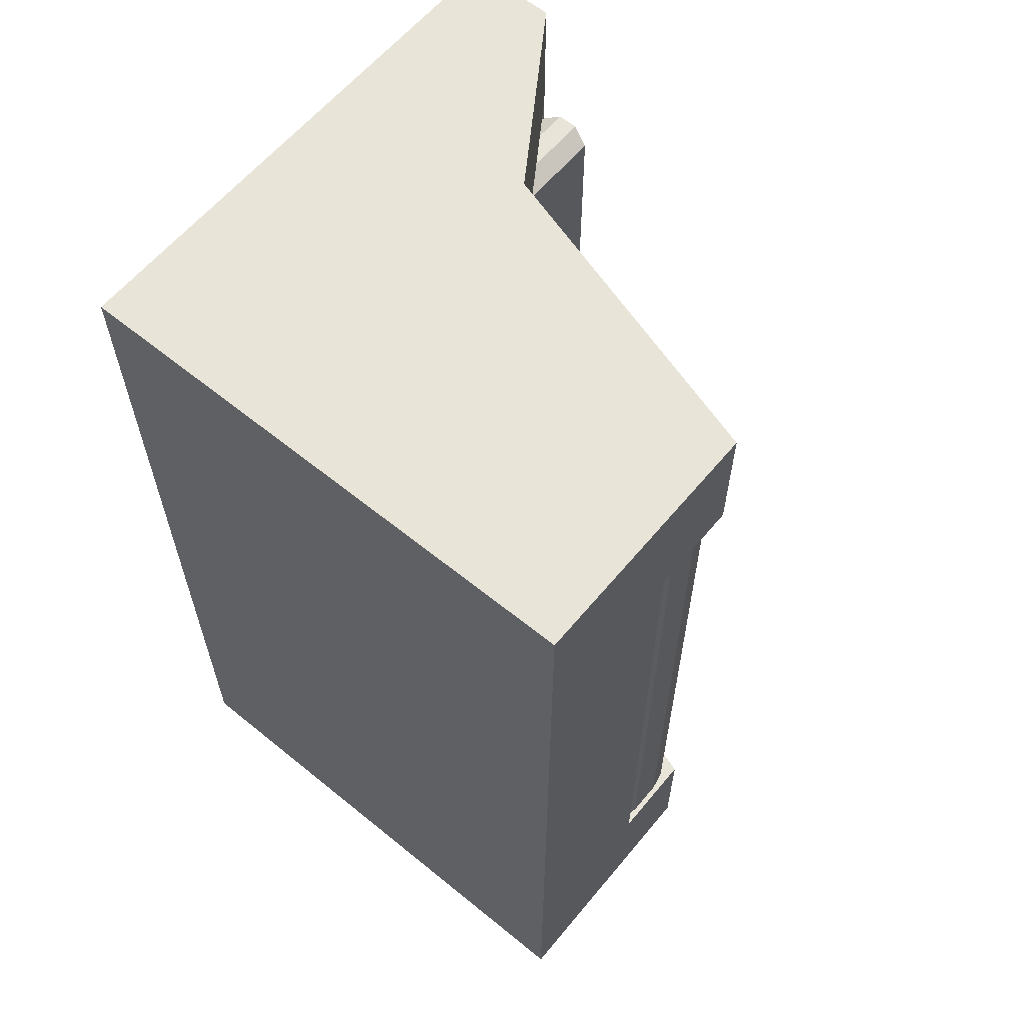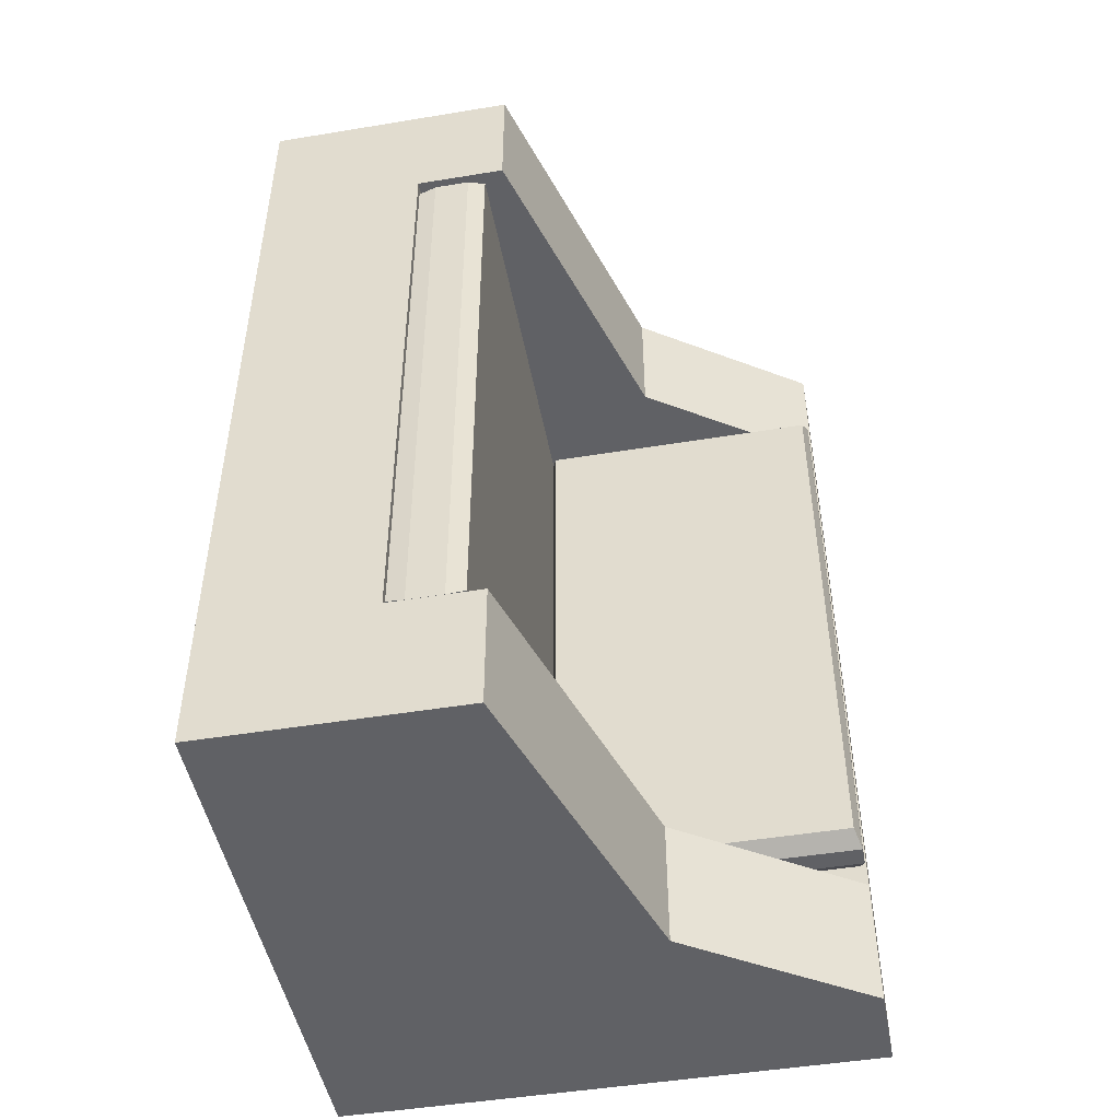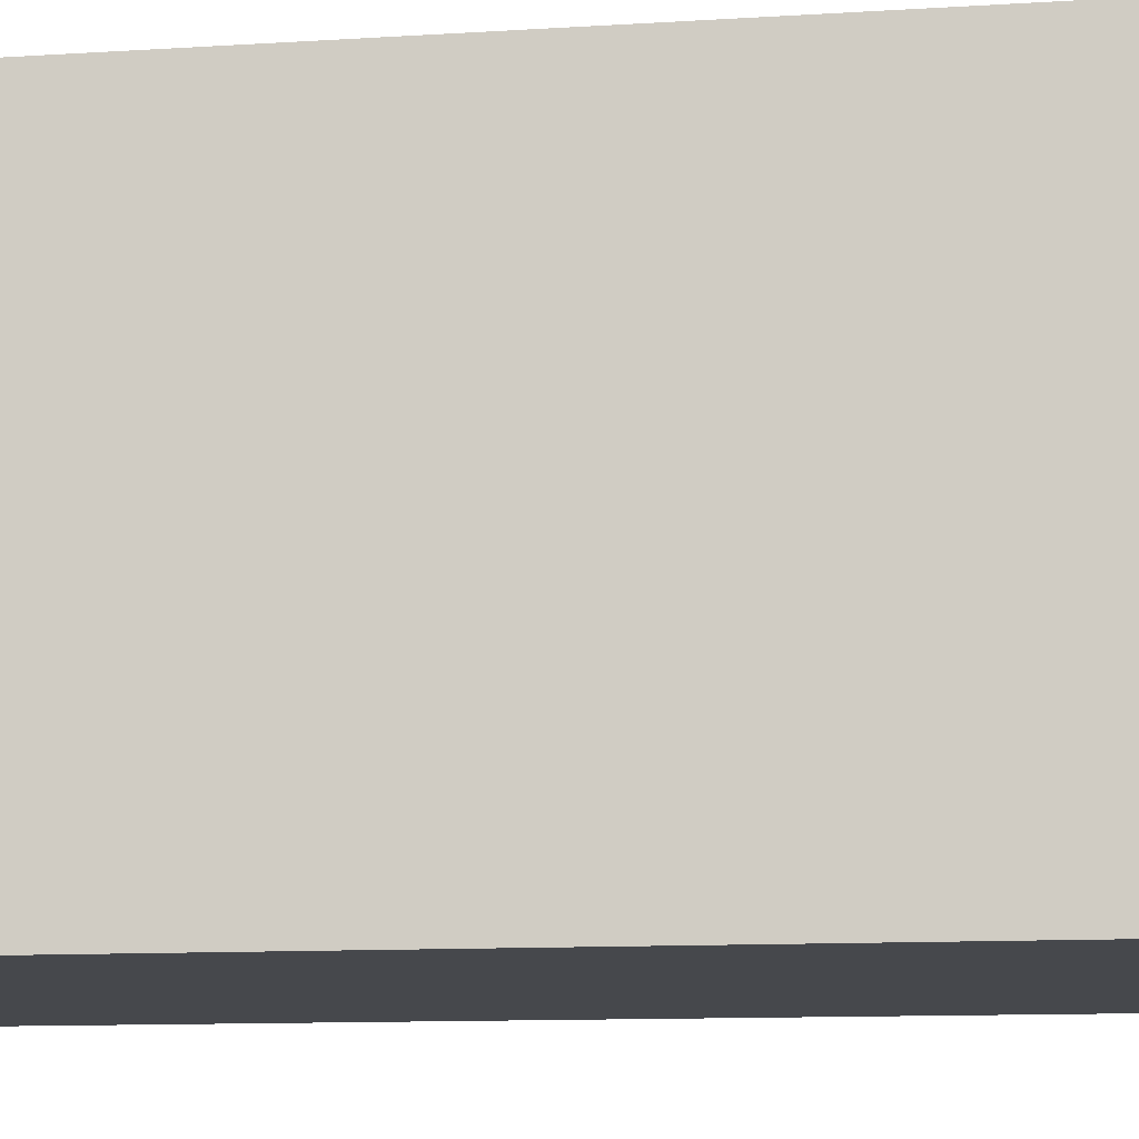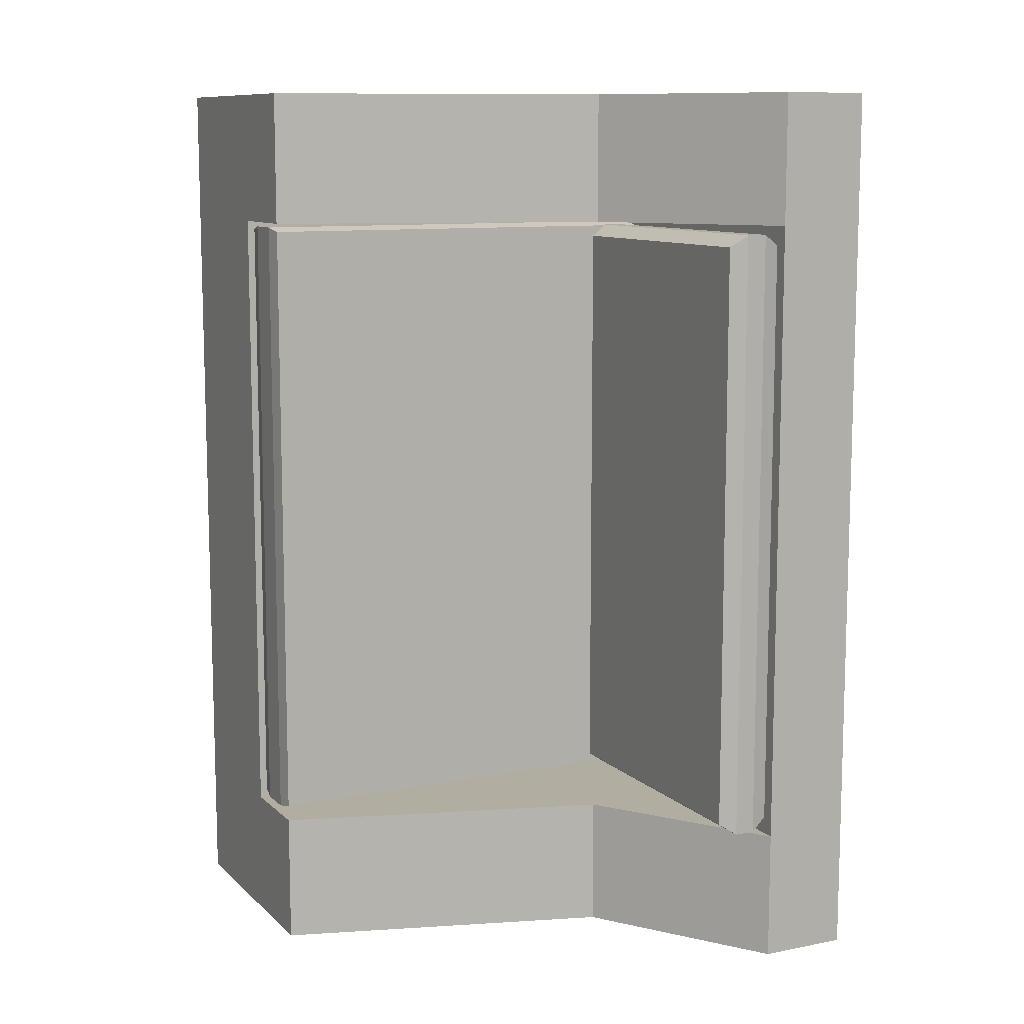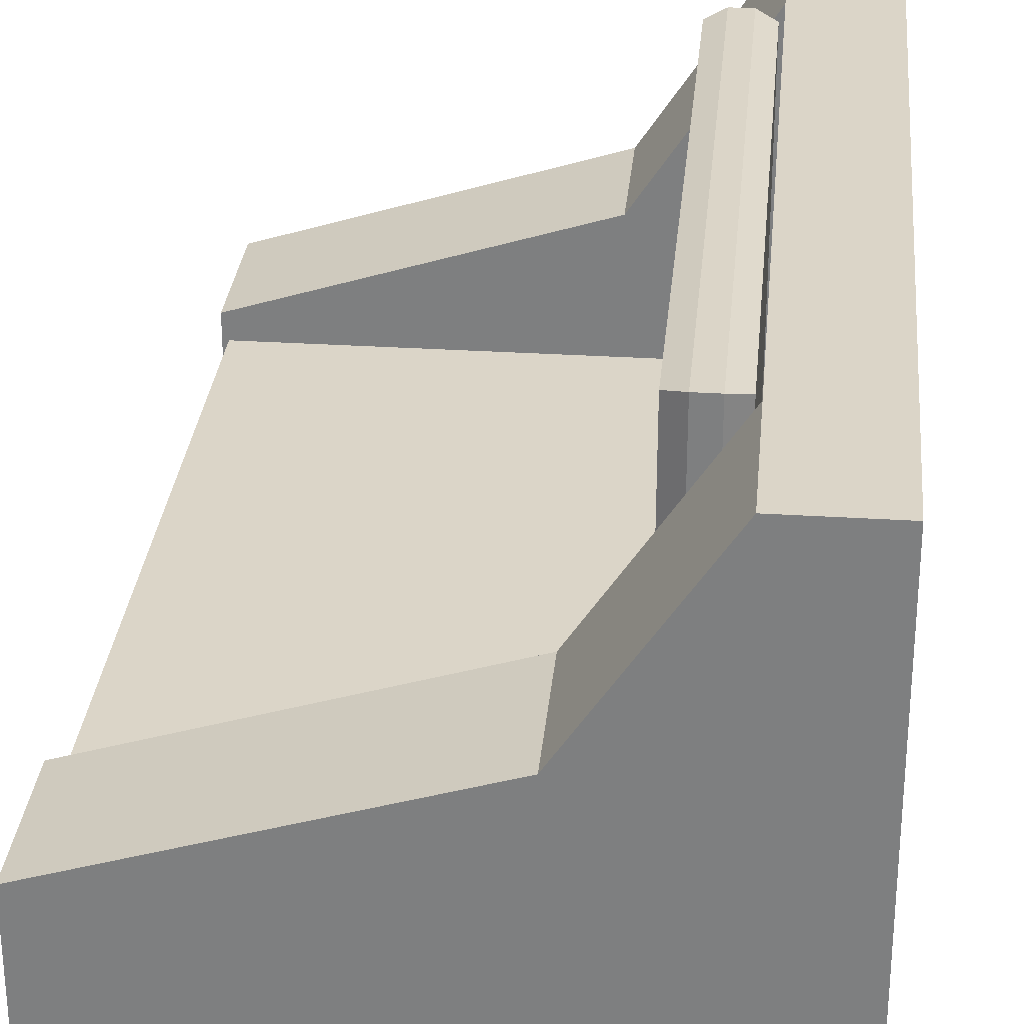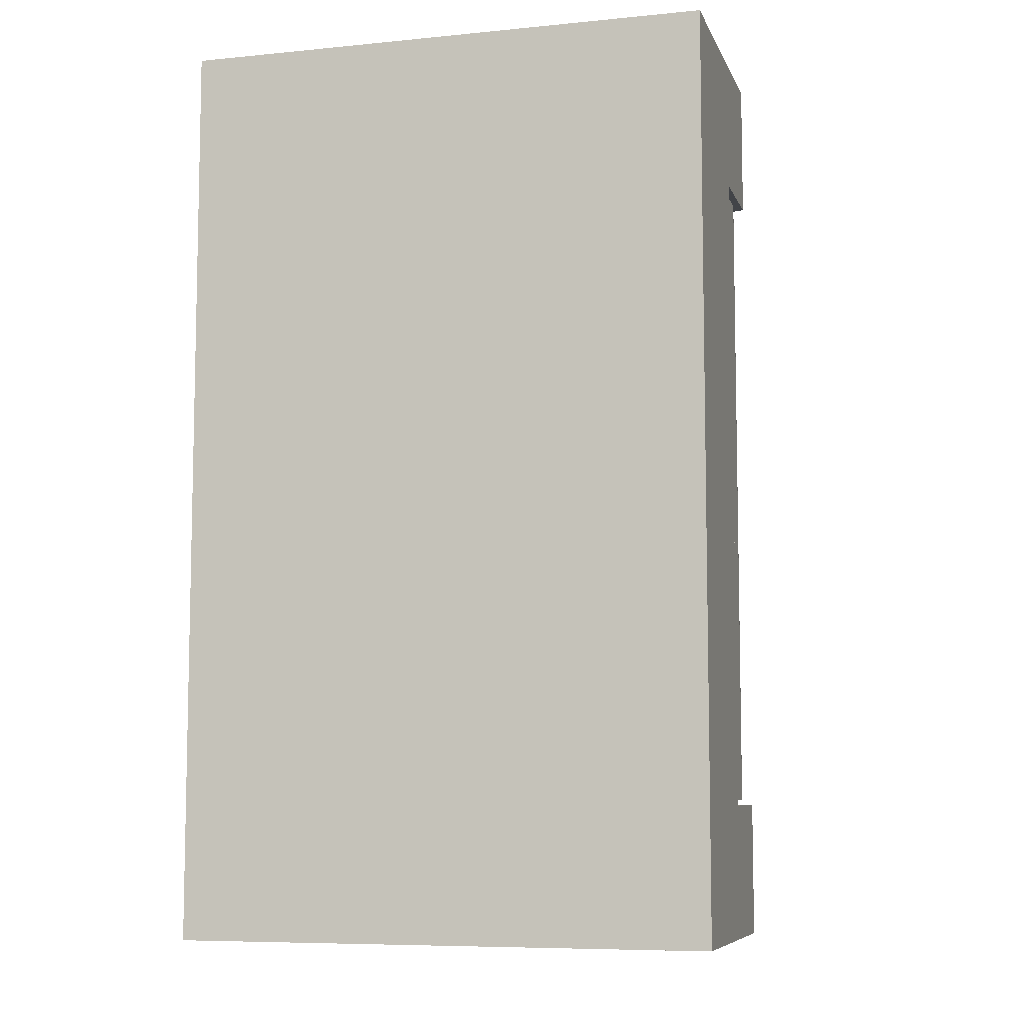
<metadata>
{"format":"obj","ext":"obj","renderer":"f3d","projection":"perspective","resolution":1024,"background":"white","views":[{"elev":61.4,"azim":39.6,"up":"+Z"},{"elev":-47.9,"azim":100.5,"up":"+Z"},{"elev":-11.4,"azim":-81.3,"up":"+Y"},{"elev":10.3,"azim":153.6,"up":"+Z"},{"elev":29.6,"azim":-174.6,"up":"+Y"},{"elev":-7.7,"azim":15.5,"up":"+Z"}]}
</metadata>
<code>
o Cubo.001
v -0.5955 0.06106 0.3624
v -0.5955 0.2631 0.3624
v -1.019 0.06106 0.3624
v -1.019 0.4846 0.3624
v -0.5955 0.06106 -0.3624
v -0.5955 0.2631 -0.3624
v -1.019 0.06106 -0.3624
v -1.019 0.4846 -0.3624
v -0.9473 0.4846 -0.3624
v -0.9473 0.06106 -0.3624
v -0.9473 0.4846 0.3624
v -0.9473 0.06106 0.3624
v -1.019 0.06106 0.2569
v -1.019 0.06106 -0.2569
v -1.019 0.4846 -0.2569
v -1.019 0.4846 0.2569
v -0.5955 0.06106 -0.2569
v -0.5955 0.06106 0.2569
v -0.5955 0.2631 0.2569
v -0.5955 0.2631 -0.2569
v -0.9473 0.4846 0.2569
v -0.9473 0.4846 -0.2569
v -0.9473 0.06106 -0.2569
v -0.9473 0.06106 0.2569
v -0.5955 0.1913 0.3624
v -1.019 0.1913 0.3624
v -1.019 0.1913 -0.3624
v -0.5955 0.1913 -0.3624
v -0.5955 0.1913 0.2569
v -0.5955 0.1913 -0.2569
v -1.019 0.1913 -0.2569
v -1.019 0.1913 0.2569
v -0.9473 0.1913 -0.3624
v -0.9473 0.1913 0.3624
v -0.9473 0.1913 0.2569
v -0.9473 0.1913 -0.2569
v -0.8533 0.06106 0.3624
v -0.8533 0.06106 0.2569
v -0.8533 0.3429 -0.3624
v -0.8533 0.3429 0.3624
v -0.8533 0.3429 -0.2569
v -0.8533 0.06106 -0.3624
v -0.8533 0.3429 0.2569
v -0.8533 0.06106 -0.2569
v -0.8533 0.1913 0.3624
v -0.8533 0.1913 -0.3624
v -0.8533 0.1913 0.2569
v -0.8533 0.1913 -0.2569
v -0.6013 0.1913 0.2494
v -0.6013 0.1913 -0.2494
v -0.943 0.1913 0.2494
v -0.943 0.1913 -0.2494
v -0.6013 0.2474 0.2494
v -0.6013 0.2474 -0.2494
v -0.943 0.2474 0.2494
v -0.943 0.2474 -0.2494
v -0.9438 0.4792 0.2406
v -0.9438 0.4792 -0.2406
v -0.9438 0.2519 0.2406
v -0.9438 0.2519 -0.2406
v -0.8989 0.4792 0.2406
v -0.8989 0.4792 -0.2406
v -0.8989 0.2519 0.2406
v -0.8989 0.2519 -0.2406
v -0.9452 0.2333 0.2527
v -0.9452 0.2055 0.2527
v -0.9452 0.2055 -0.2527
v -0.9452 0.2333 -0.2527
v -0.5991 0.2333 -0.2527
v -0.5991 0.2055 -0.2527
v -0.5991 0.2055 0.2527
v -0.5991 0.2333 0.2527
v -0.9132 0.4838 -0.2501
v -0.9295 0.4838 -0.2501
v -0.9295 0.2474 -0.2501
v -0.9132 0.2474 -0.2501
v -0.9132 0.4838 0.2501
v -0.9295 0.4838 0.2501
v -0.9295 0.2474 0.2501
v -0.9132 0.2474 0.2501
v -0.5955 0.25 0.3624
v -0.9473 0.4675 0.2569
v -0.5955 0.2589 -0.2569
v -1.019 0.4675 0.2569
v -1.019 0.4702 0.3624
v -1.019 0.4675 -0.3624
v -0.5955 0.2589 -0.3624
v -0.5955 0.2513 0.2569
v -1.019 0.4675 -0.2569
v -0.9473 0.4675 -0.3624
v -0.9473 0.4702 0.3624
v -0.9473 0.4675 -0.2569
v -0.8533 0.334 -0.2569
v -0.8533 0.3264 0.2569
v -0.8533 0.3298 0.3624
v -0.8533 0.334 -0.3624
v -0.6117 0.06106 0.3624
v -0.6117 0.2681 -0.3624
v -0.6117 0.2681 0.2569
v -0.6117 0.06106 -0.2569
v -0.6117 0.1913 -0.3624
v -0.6117 0.1913 -0.2569
v -0.6117 0.06106 0.2569
v -0.6117 0.2681 0.3624
v -0.6117 0.2681 -0.2569
v -0.6117 0.06106 -0.3624
v -0.6117 0.1913 0.3624
v -0.6117 0.1913 0.2569
v -0.6117 0.2551 0.3624
v -0.6117 0.2636 -0.2569
v -0.6117 0.256 0.2569
v -0.6117 0.2636 -0.3624
f 91 11 4 85
f 98 105 20 6
f 112 98 6 87
f 14 23 24 13
f 97 103 18 1
f 87 6 20 83
f 99 104 2 19
f 89 15 8 86
f 88 19 2 81
f 100 106 5 17
f 100 17 18 103
f 29 18 17 30
f 31 14 13 32
f 85 4 16 84
f 16 21 22 15
f 14 7 10 23
f 16 4 11 21
f 3 13 24 12
f 86 8 9 90
f 8 15 22 9
f 95 40 11 91
f 37 45 34 12
f 7 27 33 10
f 3 26 32 13
f 89 31 32 84
f 111 88 29 108
f 18 29 25 1
f 14 31 27 7
f 5 28 30 17
f 106 101 28 5
f 12 34 26 3
f 110 83 20 105
f 92 82 35 36
f 48 36 35 47
f 102 48 47 108
f 92 93 41 22
f 10 33 46 42
f 82 94 47 35
f 97 107 45 37
f 109 104 40 95
f 23 44 38 24
f 23 10 42 44
f 21 11 40 43
f 12 24 38 37
f 90 9 39 96
f 9 22 41 39
f 54 56 55 53
f 50 52 67 70
f 65 72 53 55
f 72 69 54 53
f 68 65 55 56
f 49 50 70 71
f 51 49 71 66
f 69 68 56 54
f 50 49 51 52
f 58 60 59 57
f 62 61 63 64
f 58 57 78 74
f 60 58 74 75
f 77 80 63 61
f 57 59 79 78
f 80 76 64 63
f 59 60 75 79
f 76 73 62 64
f 72 65 66 71
f 68 69 70 67
f 69 72 71 70
f 65 68 67 66
f 52 51 66 67
f 80 77 78 79
f 76 80 79 75
f 77 73 74 78
f 73 76 75 74
f 73 77 61 62
f 33 90 96 46
f 107 109 95 45
f 21 43 94 82
f 36 48 93 92
f 22 21 82 92
f 102 30 83 110
f 99 19 88 111
f 15 89 84 16
f 45 95 91 34
f 27 86 90 33
f 26 85 84 32
f 29 88 81 25
f 31 89 86 27
f 28 87 83 30
f 101 112 87 28
f 34 91 85 26
f 46 96 112 101
f 43 99 111 94
f 48 102 110 93
f 25 81 109 107
f 81 2 104 109
f 1 25 107 97
f 30 102 108 29
f 93 110 105 41
f 42 46 101 106
f 94 111 108 47
f 44 100 103 38
f 44 42 106 100
f 43 40 104 99
f 37 38 103 97
f 96 39 98 112
f 39 41 105 98

</code>
